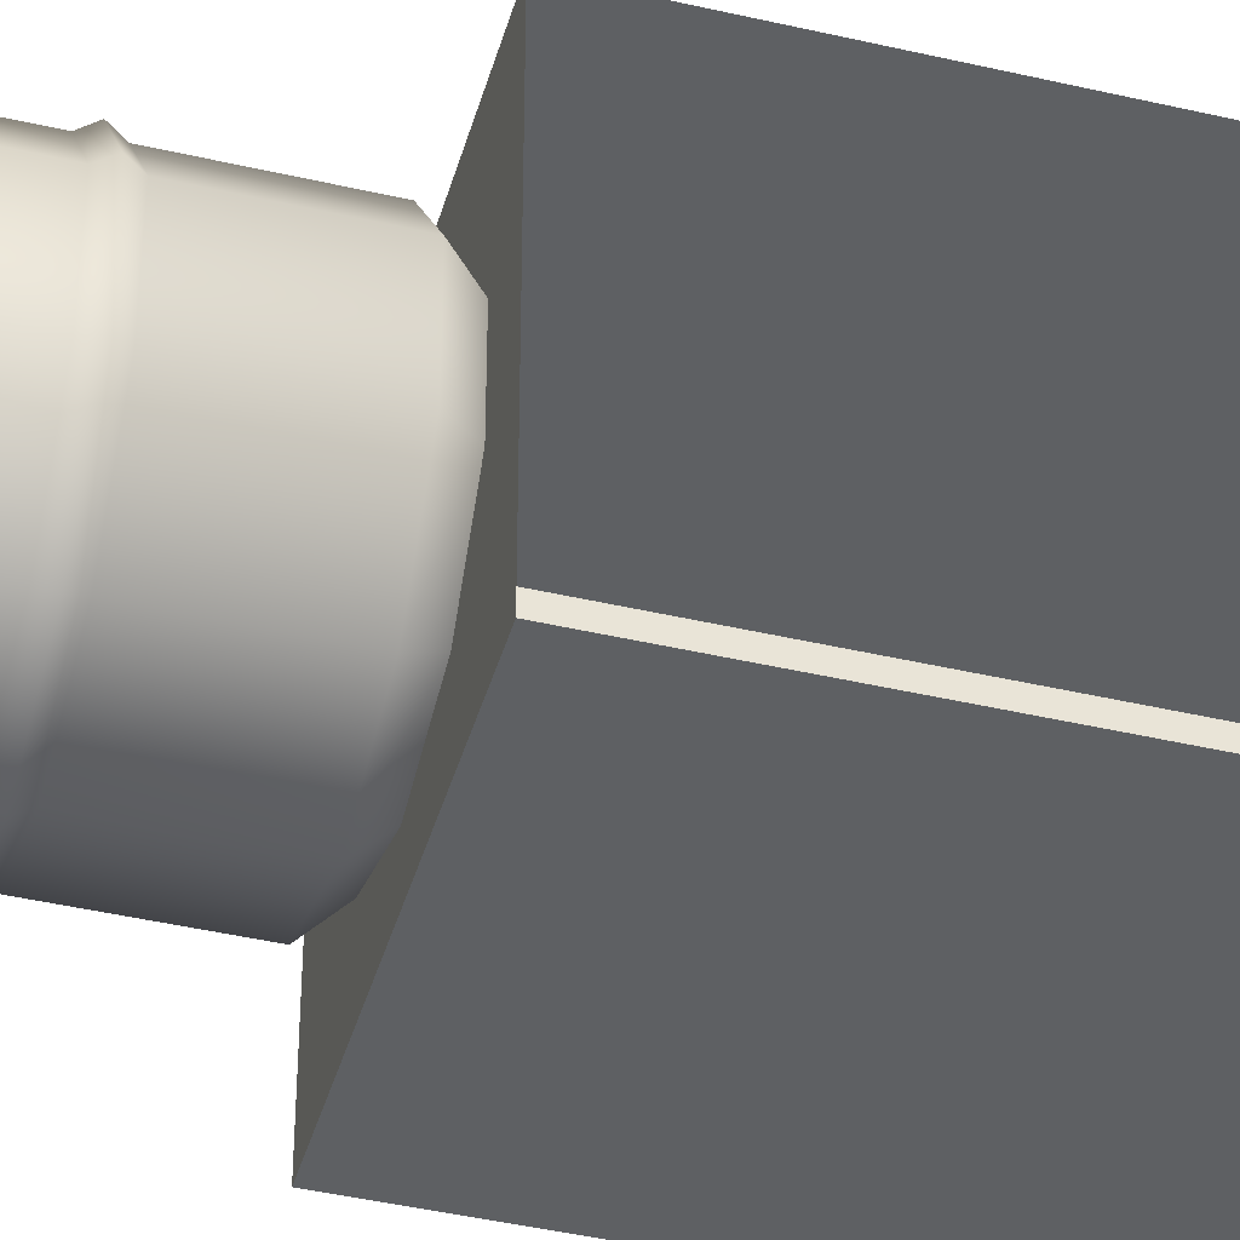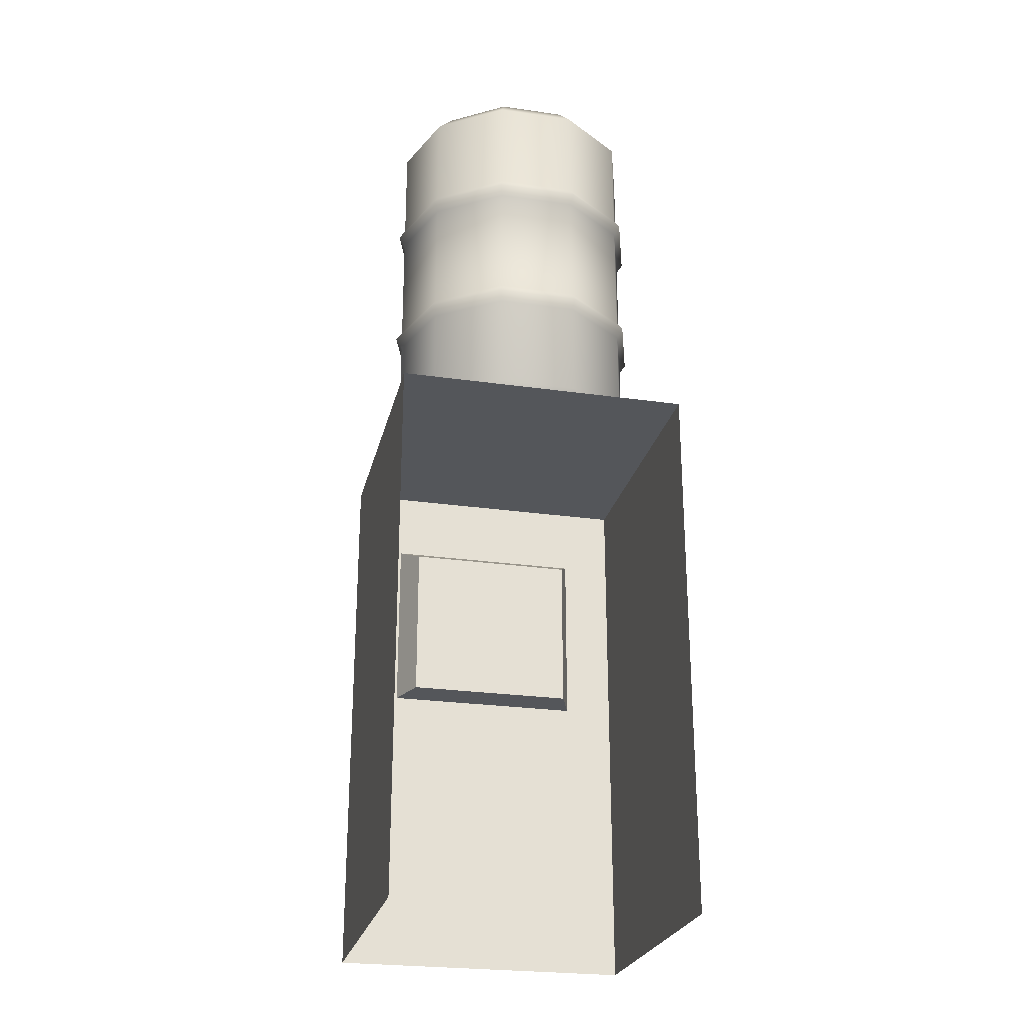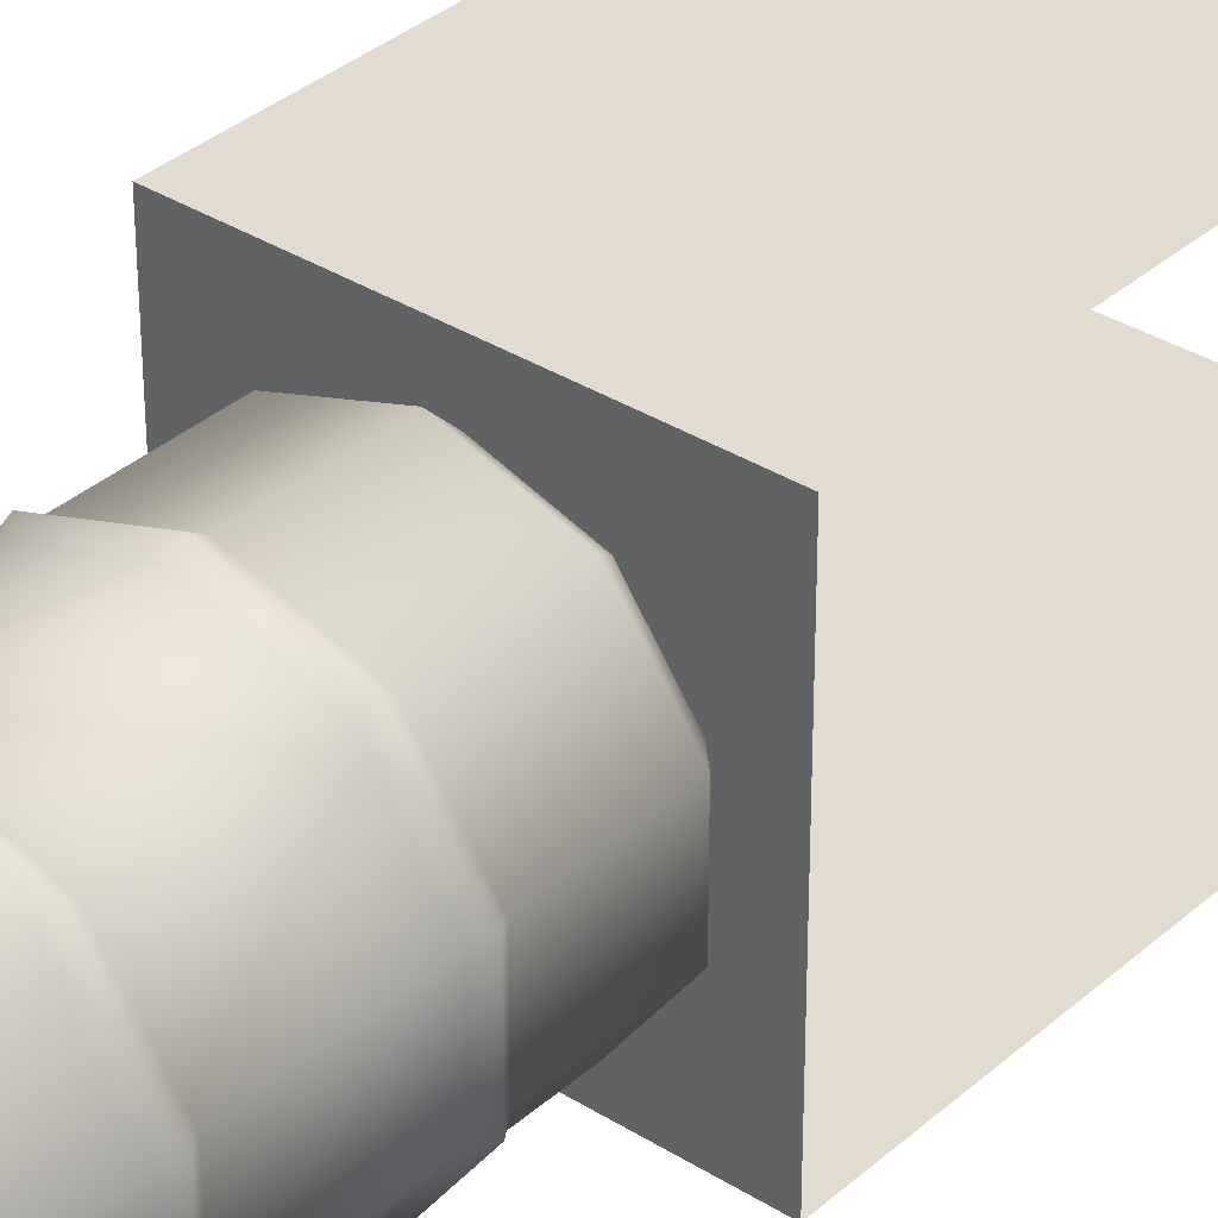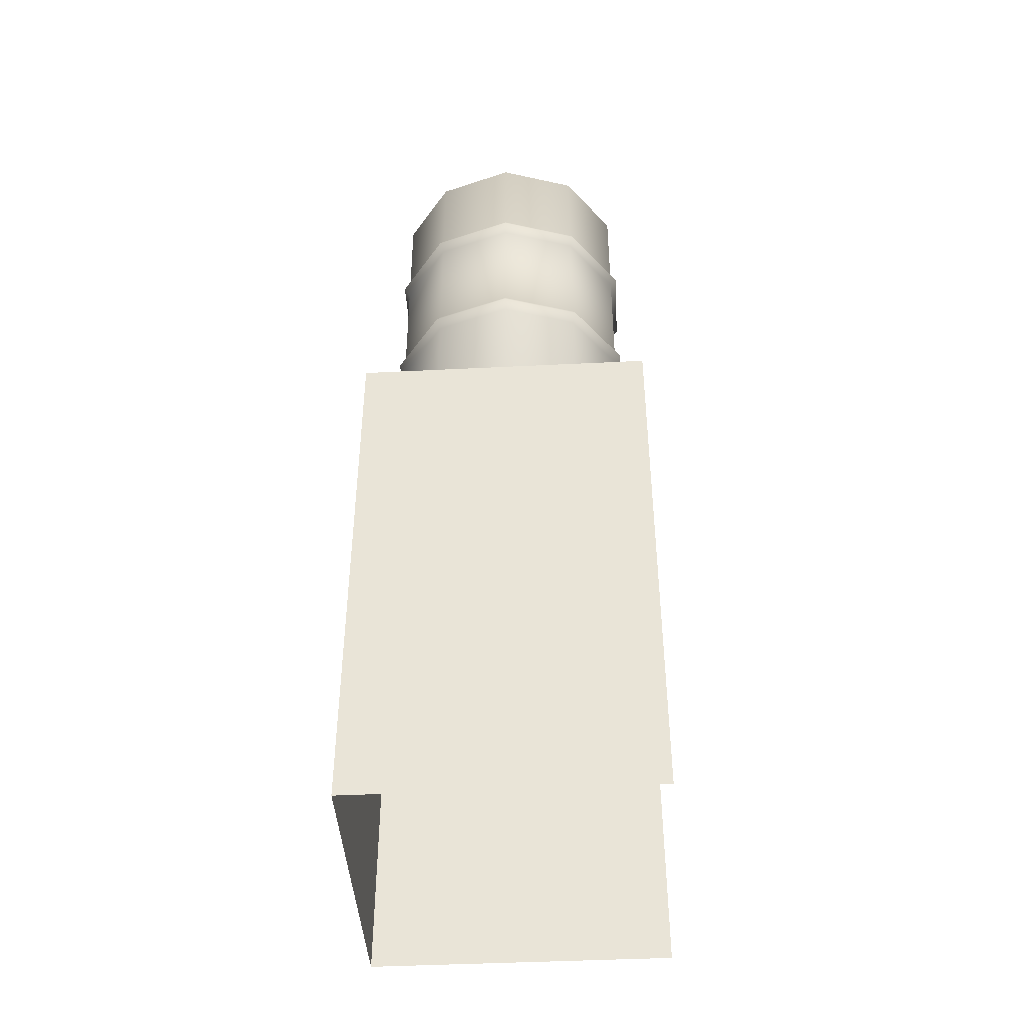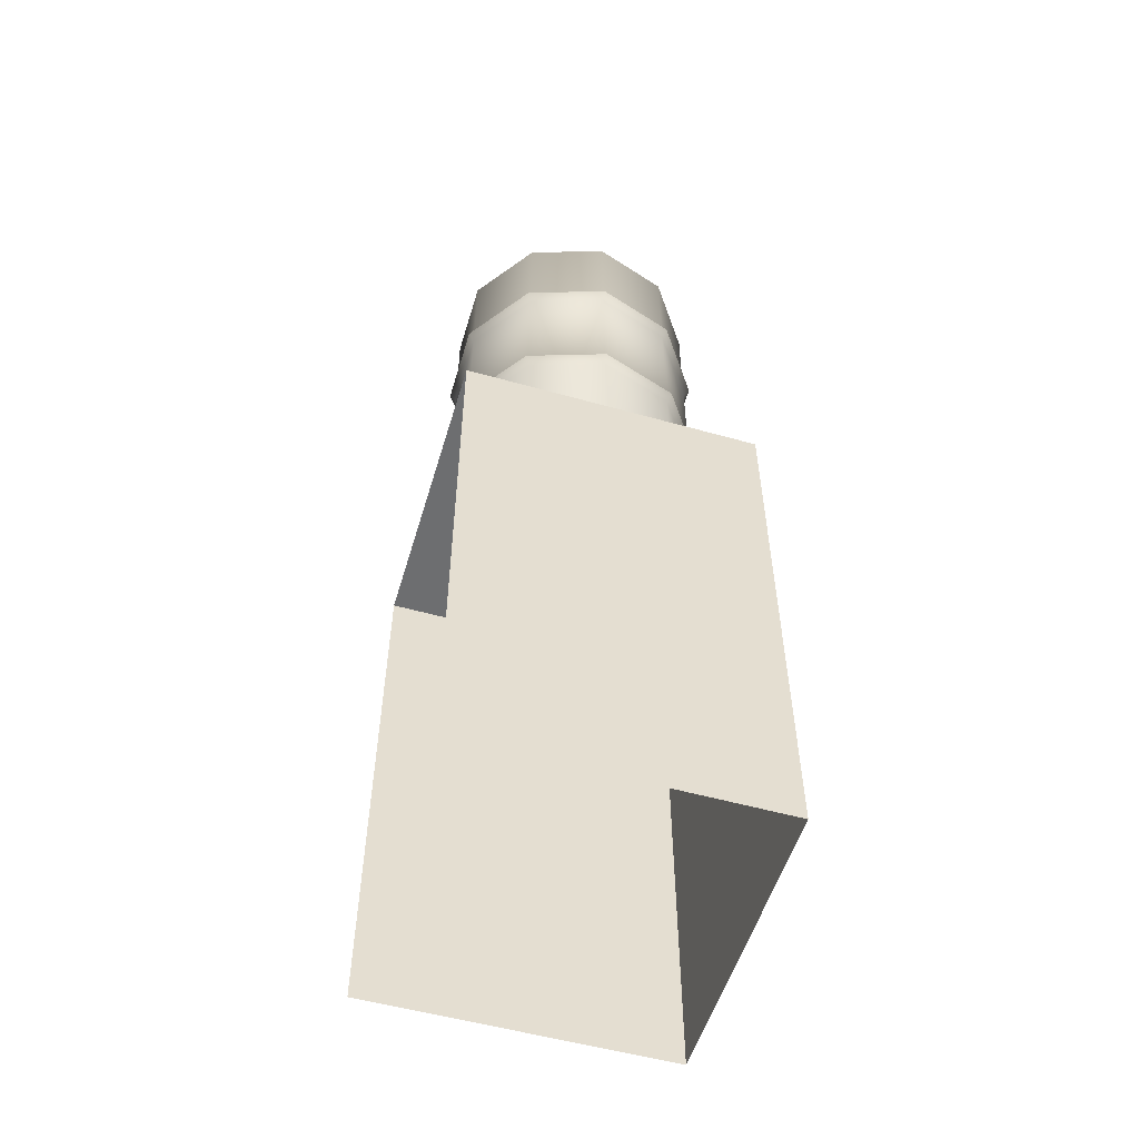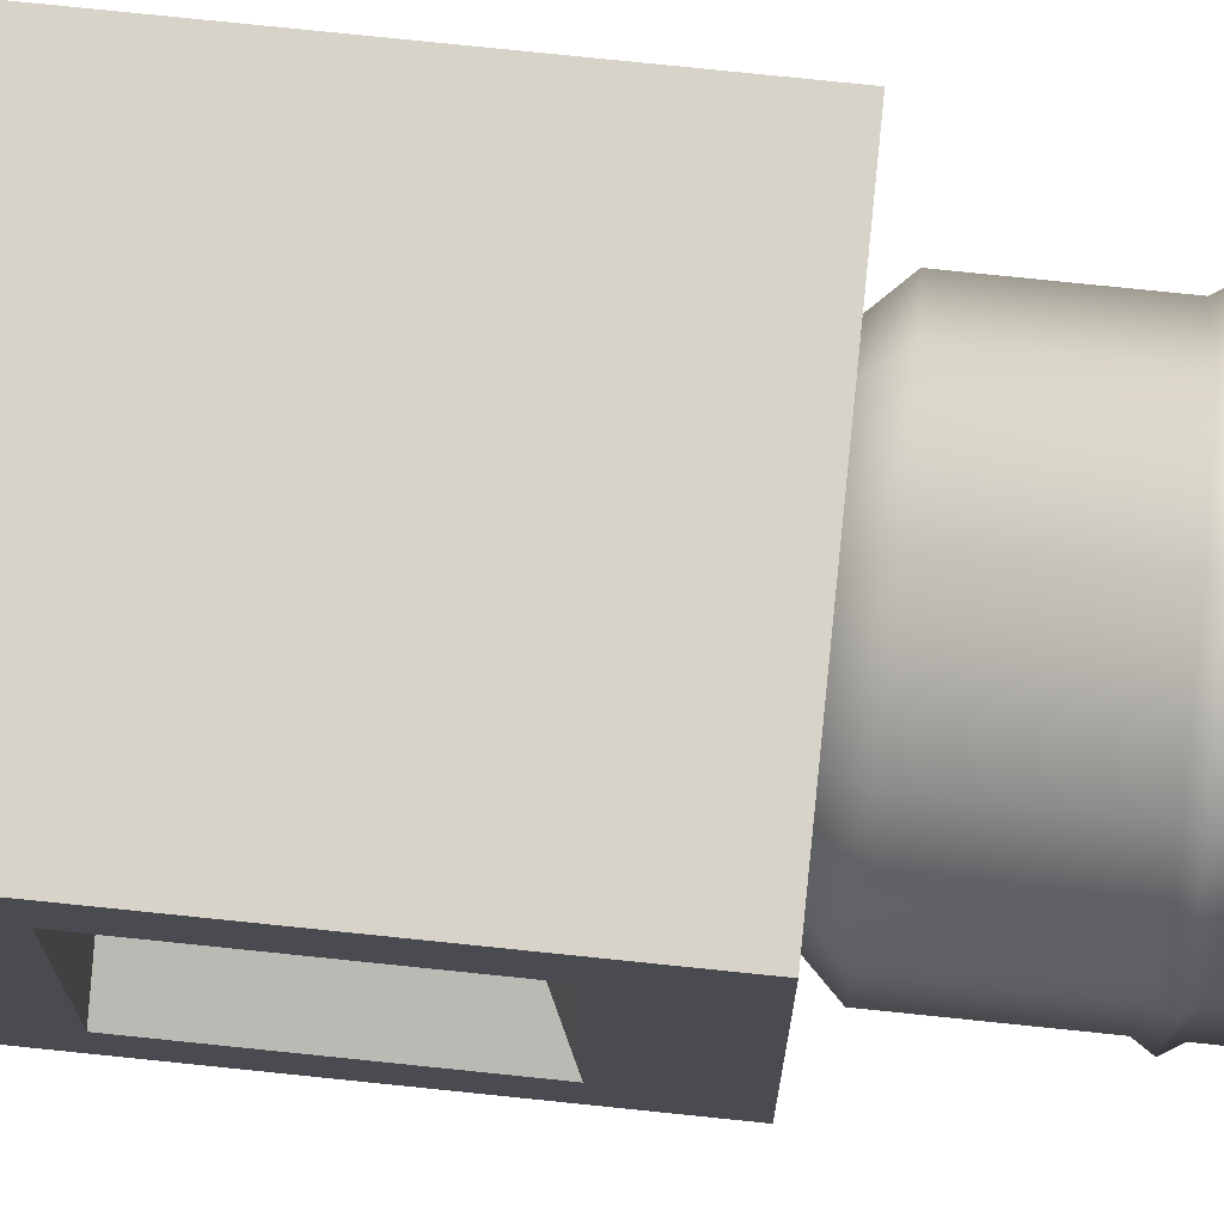
<metadata>
{"format":"obj","ext":"obj","renderer":"f3d","projection":"perspective","resolution":1024,"background":"white","views":[{"elev":-42.5,"azim":-105.6,"up":"+Z"},{"elev":-25.5,"azim":-102.9,"up":"+Y"},{"elev":34.4,"azim":-139.7,"up":"+Z"},{"elev":-43.3,"azim":-176.6,"up":"+Y"},{"elev":-54.3,"azim":-16.6,"up":"+Y"},{"elev":76.1,"azim":95.9,"up":"+Z"}]}
</metadata>
<code>
o Cube
v 0.75 0 -0.75
v 0.75 0 0.75
v -0.75 0 0.75
v -0.75 0 -0.75
v 0.55 2.3 -0.425
v 0.55 2.3 0.425
v -0.75 2.75 0.75
v -0.75 2.75 -0.75
v 0.55 1.5 -0.425
v 0.55 1.5 0.425
v 0.75 2.75 -0.75
v 0.75 2.75 0.75
v 0.75 1.5 -0.5
v 0.75 1.5 0.5
v 0.75 2.4 -0.5
v 0.75 2.4 0.5
v 0 2.75 -0.5525
v 0 4.75 -0.5525
v 0.3248 2.75 -0.447
v 0.3248 4.75 -0.447
v 0.5255 2.75 -0.1707
v 0.5255 4.75 -0.1707
v 0.5255 2.75 0.1707
v 0.5255 4.75 0.1707
v 0.3248 2.75 0.447
v 0.3248 4.75 0.447
v -0 2.75 0.5525
v -0 4.75 0.5525
v -0.3248 2.75 0.447
v -0.3248 4.75 0.447
v -0.5255 2.75 0.1707
v -0.5255 4.75 0.1707
v -0.5255 2.75 -0.1707
v -0.5255 4.75 -0.1707
v -0.3248 2.75 -0.447
v -0.3248 4.75 -0.447
v 0 2.85 -0.65
v 0 4.65 -0.65
v 0.3821 4.65 -0.5259
v 0.3821 2.85 -0.5259
v 0.6182 4.65 -0.2009
v 0.6182 2.85 -0.2009
v 0.6182 4.65 0.2009
v 0.6182 2.85 0.2009
v 0.3821 4.65 0.5259
v 0.3821 2.85 0.5259
v -0 4.65 0.65
v -0 2.85 0.65
v -0.3821 4.65 0.5259
v -0.3821 2.85 0.5259
v -0.6182 4.65 0.2009
v -0.6182 2.85 0.2009
v -0.6182 4.65 -0.2009
v -0.6182 2.85 -0.2009
v -0.3821 4.65 -0.5259
v -0.3821 2.85 -0.5259
v 0 3.35 -0.65
v -0 3.4 -0.6825
v 0 3.45 -0.65
v 0 4.05 -0.65
v -0 4.1 -0.6825
v 0 4.15 -0.65
v 0.3821 4.15 -0.5259
v 0.4012 4.1 -0.5522
v 0.3821 4.05 -0.5259
v 0.3821 3.45 -0.5259
v 0.4012 3.4 -0.5522
v 0.3821 3.35 -0.5259
v 0.6182 4.15 -0.2009
v 0.6491 4.1 -0.2109
v 0.6182 4.05 -0.2009
v 0.6182 3.45 -0.2009
v 0.6491 3.4 -0.2109
v 0.6182 3.35 -0.2009
v 0.6182 4.15 0.2009
v 0.6491 4.1 0.2109
v 0.6182 4.05 0.2009
v 0.6182 3.45 0.2009
v 0.6491 3.4 0.2109
v 0.6182 3.35 0.2009
v 0.3821 4.15 0.5259
v 0.4012 4.1 0.5522
v 0.3821 4.05 0.5259
v 0.3821 3.45 0.5259
v 0.4012 3.4 0.5522
v 0.3821 3.35 0.5259
v -0 4.15 0.65
v -0 4.1 0.6825
v -0 4.05 0.65
v -0 3.45 0.65
v -0 3.4 0.6825
v -0 3.35 0.65
v -0.3821 4.15 0.5259
v -0.4012 4.1 0.5522
v -0.3821 4.05 0.5259
v -0.3821 3.45 0.5259
v -0.4012 3.4 0.5522
v -0.3821 3.35 0.5259
v -0.6182 4.15 0.2009
v -0.6491 4.1 0.2109
v -0.6182 4.05 0.2009
v -0.6182 3.45 0.2009
v -0.6491 3.4 0.2109
v -0.6182 3.35 0.2009
v -0.6182 4.15 -0.2009
v -0.6491 4.1 -0.2109
v -0.6182 4.05 -0.2009
v -0.6182 3.45 -0.2009
v -0.6491 3.4 -0.2109
v -0.6182 3.35 -0.2009
v -0.3821 4.15 -0.5259
v -0.4012 4.1 -0.5522
v -0.3821 4.05 -0.5259
v -0.3821 3.45 -0.5259
v -0.4012 3.4 -0.5522
v -0.3821 3.35 -0.5259
f 38 18 20 39
f 39 20 22 41
f 41 22 24 43
f 43 24 26 45
f 45 26 28 47
f 47 28 30 49
f 49 30 32 51
f 51 32 34 53
f 20 18 36 34 32 30 28 26 24 22
f 53 34 36 55
f 55 36 18 38
f 35 56 37 17
f 111 55 38 62
f 33 54 56 35
f 105 53 55 111
f 31 52 54 33
f 99 51 53 105
f 29 50 52 31
f 93 49 51 99
f 27 48 50 29
f 87 47 49 93
f 25 46 48 27
f 81 45 47 87
f 23 44 46 25
f 75 43 45 81
f 21 42 44 23
f 69 41 43 75
f 19 40 42 21
f 63 39 41 69
f 17 37 40 19
f 62 38 39 63
f 37 57 68 40
f 57 58 67 68
f 58 59 66 67
f 59 60 65 66
f 60 61 64 65
f 61 62 63 64
f 40 68 74 42
f 68 67 73 74
f 67 66 72 73
f 66 65 71 72
f 65 64 70 71
f 64 63 69 70
f 42 74 80 44
f 74 73 79 80
f 73 72 78 79
f 72 71 77 78
f 71 70 76 77
f 70 69 75 76
f 44 80 86 46
f 80 79 85 86
f 79 78 84 85
f 78 77 83 84
f 77 76 82 83
f 76 75 81 82
f 46 86 92 48
f 86 85 91 92
f 85 84 90 91
f 84 83 89 90
f 83 82 88 89
f 82 81 87 88
f 48 92 98 50
f 92 91 97 98
f 91 90 96 97
f 90 89 95 96
f 89 88 94 95
f 88 87 93 94
f 50 98 104 52
f 98 97 103 104
f 97 96 102 103
f 96 95 101 102
f 95 94 100 101
f 94 93 99 100
f 52 104 110 54
f 104 103 109 110
f 103 102 108 109
f 102 101 107 108
f 101 100 106 107
f 100 99 105 106
f 54 110 116 56
f 110 109 115 116
f 109 108 114 115
f 108 107 113 114
f 107 106 112 113
f 106 105 111 112
f 56 116 57 37
f 116 115 58 57
f 115 114 59 58
f 114 113 60 59
f 113 112 61 60
f 112 111 62 61
f 11 8 7 12
f 9 5 6 10
f 2 12 7 3
f 11 1 4 8
f 13 14 2 1
f 15 13 1 11
f 14 16 12 2
f 16 15 11 12
f 9 10 14 13
f 5 9 13 15
f 10 6 16 14
f 6 5 15 16

</code>
